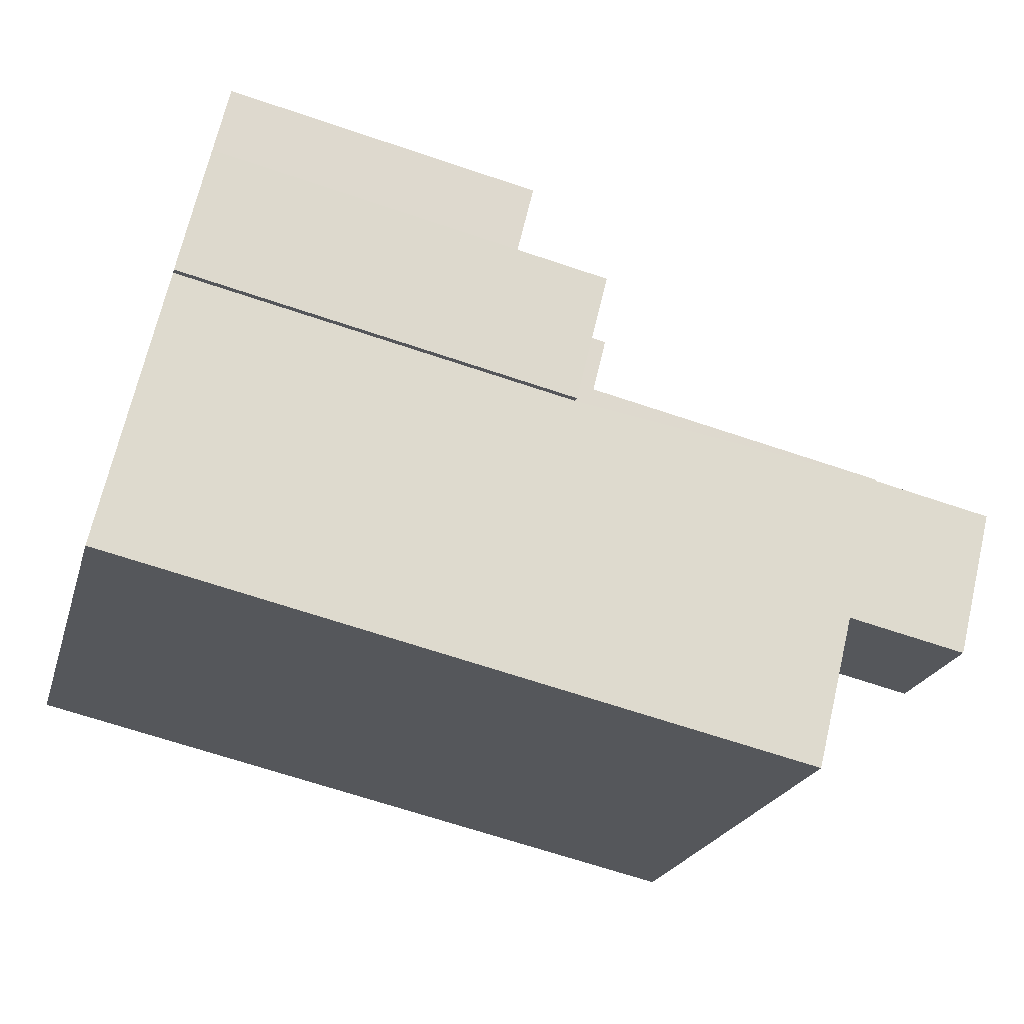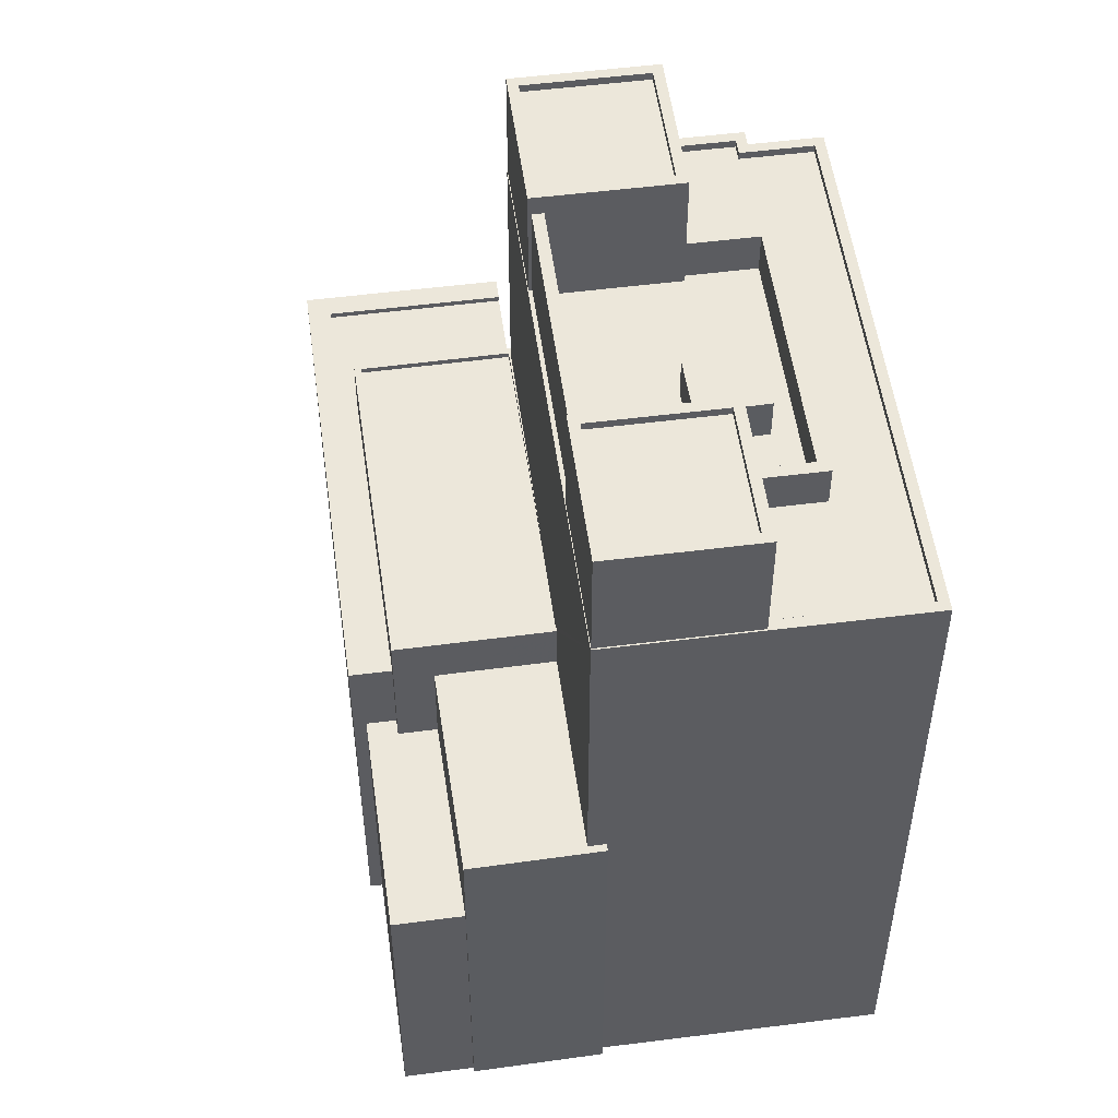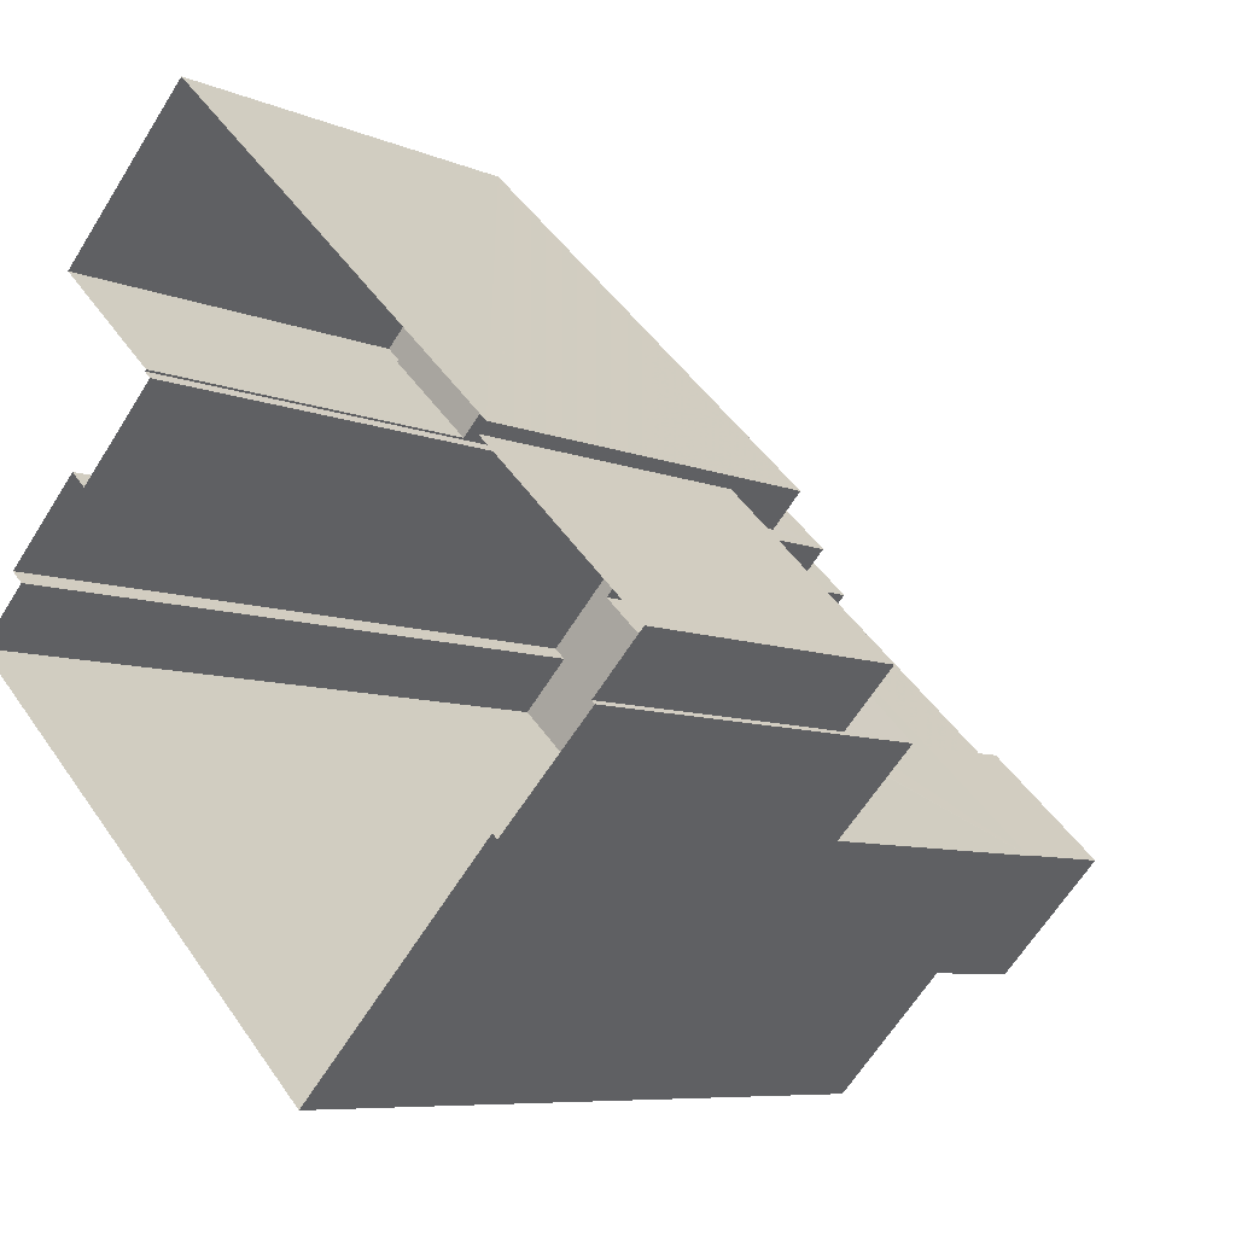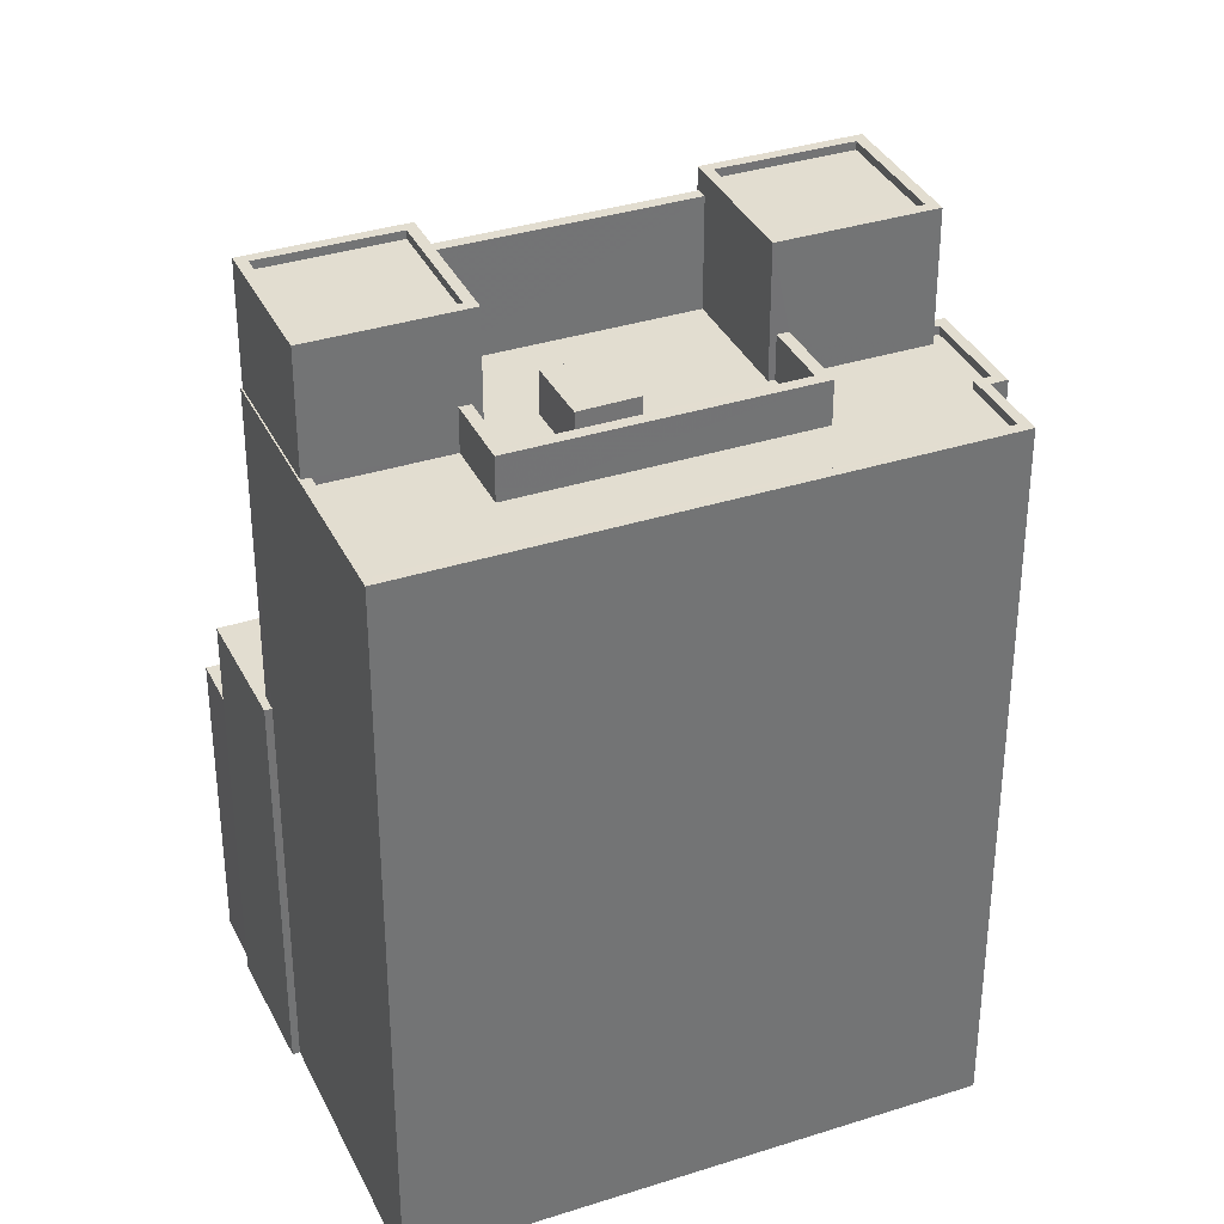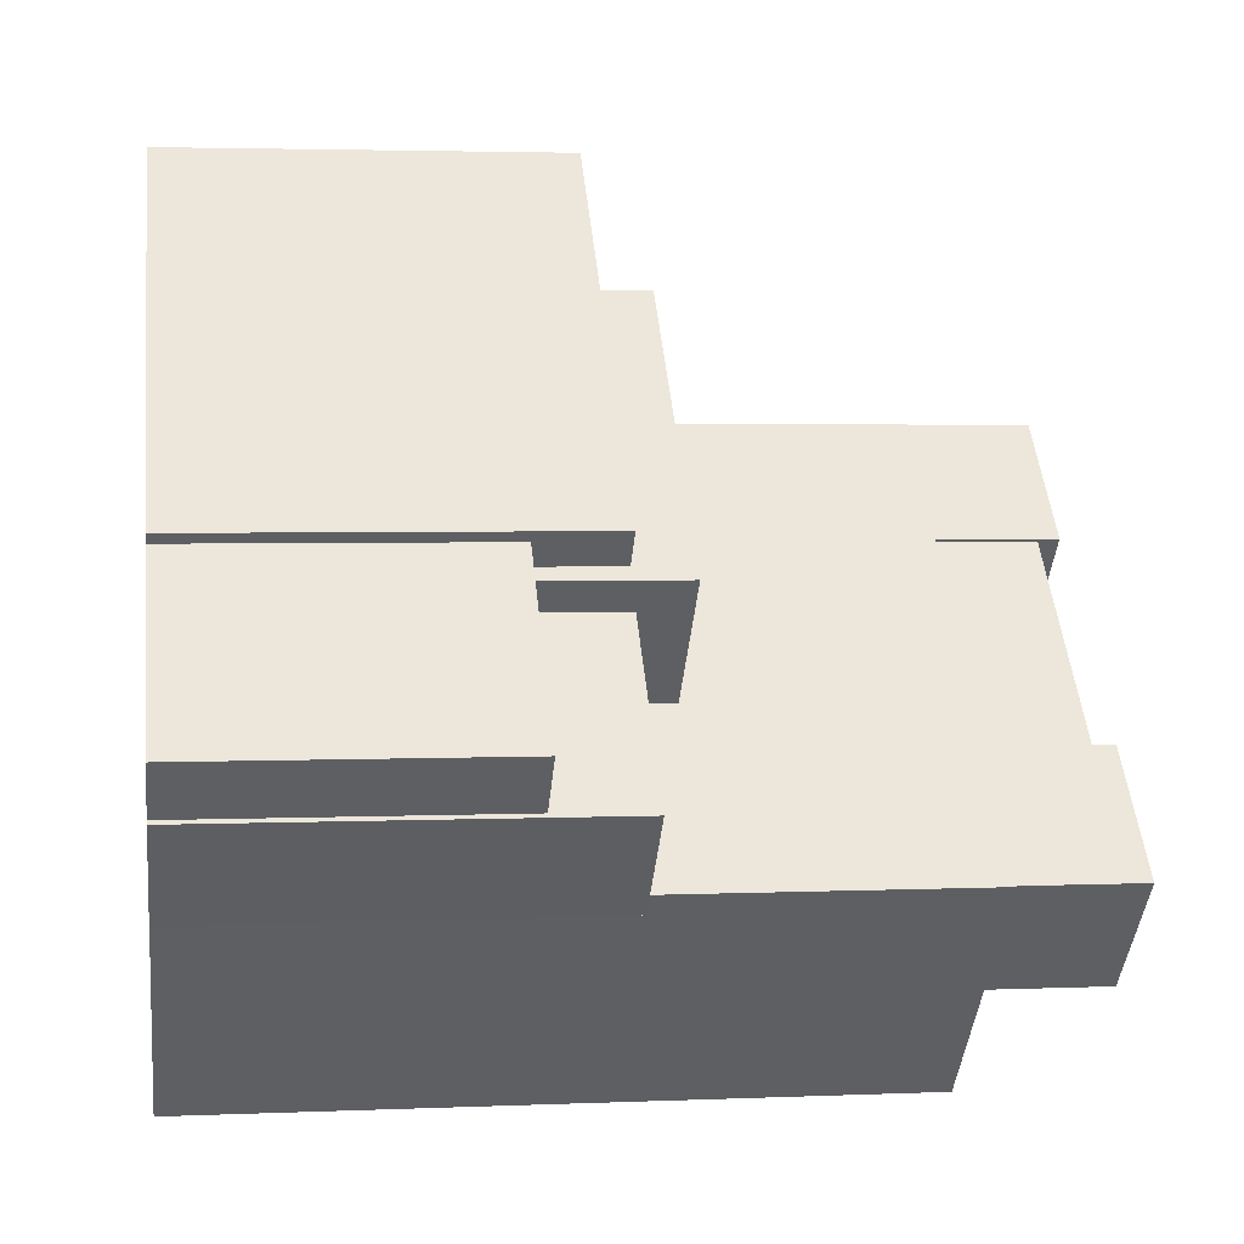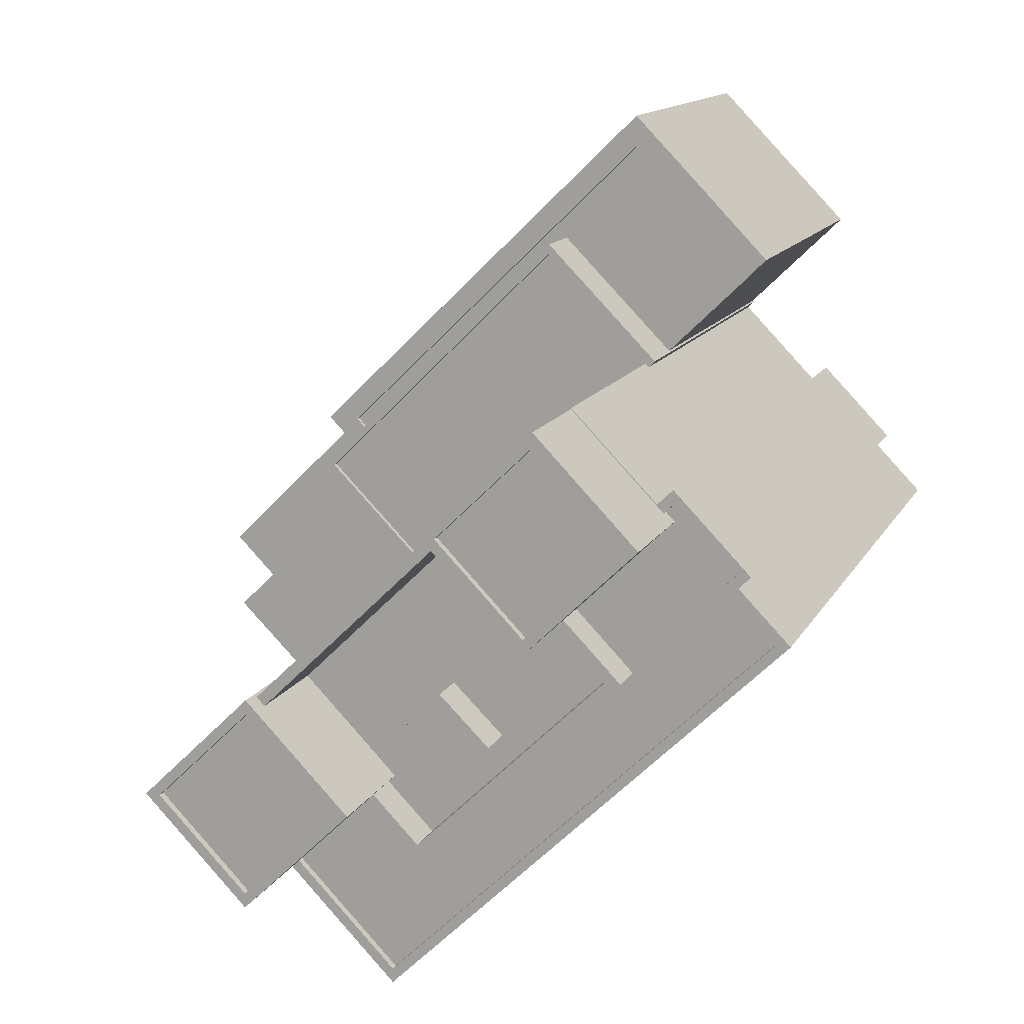
<metadata>
{"format":"obj","ext":"obj","renderer":"f3d","projection":"perspective","resolution":1024,"background":"white","views":[{"elev":-65.4,"azim":-108.9,"up":"+Y"},{"elev":53.1,"azim":-53.6,"up":"+Z"},{"elev":-7.6,"azim":-140.1,"up":"+Y"},{"elev":35.3,"azim":21.1,"up":"+Z"},{"elev":3.5,"azim":-98.2,"up":"+Y"},{"elev":13.0,"azim":18.4,"up":"+Y"}]}
</metadata>
<code>
v -6260 -3.705e+04 2.639
v -6254 -3.706e+04 2.636
v -6258 -3.706e+04 2.636
v -6249 -3.707e+04 2.632
v -6267 -3.709e+04 2.633
v -6251 -3.707e+04 2.633
v -6254 -3.706e+04 2.635
v -6251 -3.707e+04 2.633
v -6275 -3.707e+04 2.639
v -6259 -3.706e+04 2.636
v -6280 -3.707e+04 2.638
v -6280 -3.707e+04 2.638
v -6276 -3.708e+04 2.636
v -6276 -3.708e+04 2.636
v -6255 -3.706e+04 2.635
v -6258 -3.706e+04 2.636
v -6282 -3.707e+04 2.639
v -6275 -3.707e+04 2.639
v -6274 -3.707e+04 19.76
v -6273 -3.707e+04 19.76
v -6263 -3.706e+04 19.76
v -6260 -3.705e+04 19.76
v -6254 -3.706e+04 19.76
v -6258 -3.706e+04 19.76
v -6254 -3.706e+04 20.01
v -6260 -3.705e+04 20.01
v -6254 -3.706e+04 20.01
v -6274 -3.707e+04 20.01
v -6274 -3.707e+04 20.01
v -6273 -3.707e+04 20.01
v -6275 -3.707e+04 20.01
v -6260 -3.705e+04 20.01
v -6274 -3.707e+04 16.27
v -6275 -3.707e+04 16.27
v -6274 -3.707e+04 16.27
v -6273 -3.707e+04 16.27
v -6280 -3.707e+04 16.27
v -6282 -3.707e+04 16.27
v -6276 -3.708e+04 20.31
v -6276 -3.708e+04 20.31
v -6280 -3.707e+04 20.31
v -6273 -3.707e+04 20.31
v -6276 -3.708e+04 20.31
v -6270 -3.707e+04 20.31
v -6259 -3.706e+04 22.49
v -6258 -3.706e+04 22.49
v -6259 -3.706e+04 22.49
v -6274 -3.707e+04 22.49
v -6270 -3.707e+04 22.49
v -6269 -3.707e+04 22.49
v -6274 -3.707e+04 22.49
v -6263 -3.706e+04 22.49
v -6263 -3.706e+04 22.49
v -6259 -3.706e+04 22.49
v -6266 -3.707e+04 22.49
v -6263 -3.706e+04 22.24
v -6274 -3.707e+04 22.24
v -6266 -3.707e+04 22.24
v -6259 -3.706e+04 22.24
v -6269 -3.707e+04 22.24
v -6251 -3.707e+04 33.94
v -6254 -3.706e+04 33.94
v -6254 -3.706e+04 33.94
v -6252 -3.707e+04 33.94
v -6251 -3.707e+04 33.94
v -6249 -3.707e+04 33.94
v -6250 -3.707e+04 33.94
v -6267 -3.709e+04 33.94
v -6259 -3.706e+04 33.95
v -6276 -3.708e+04 33.95
v -6271 -3.707e+04 33.95
v -6255 -3.706e+04 33.94
v -6259 -3.706e+04 33.95
v -6276 -3.708e+04 33.95
v -6276 -3.708e+04 33.95
v -6267 -3.709e+04 33.94
v -6263 -3.707e+04 33.95
v -6271 -3.707e+04 33.95
v -6252 -3.707e+04 33.94
v -6255 -3.707e+04 33.94
v -6263 -3.707e+04 33.95
v -6262 -3.708e+04 33.59
v -6263 -3.708e+04 33.59
v -6261 -3.708e+04 33.59
v -6264 -3.708e+04 33.59
v -6264 -3.707e+04 33.59
v -6263 -3.707e+04 33.6
v -6271 -3.707e+04 33.6
v -6255 -3.707e+04 33.59
v -6254 -3.707e+04 33.59
v -6254 -3.706e+04 33.59
v -6252 -3.707e+04 33.59
v -6271 -3.708e+04 33.59
v -6267 -3.709e+04 33.59
v -6265 -3.708e+04 33.59
v -6267 -3.708e+04 33.59
v -6266 -3.708e+04 33.59
v -6267 -3.708e+04 33.59
v -6258 -3.707e+04 33.59
v -6252 -3.707e+04 33.59
v -6256 -3.707e+04 33.59
v -6250 -3.707e+04 33.59
v -6259 -3.707e+04 33.59
v -6257 -3.707e+04 33.59
v -6259 -3.707e+04 33.59
v -6265 -3.708e+04 33.59
v -6267 -3.708e+04 33.59
v -6272 -3.708e+04 33.94
v -6271 -3.708e+04 33.94
v -6267 -3.708e+04 35.44
v -6267 -3.708e+04 35.44
v -6265 -3.708e+04 35.44
v -6259 -3.707e+04 35.44
v -6257 -3.707e+04 35.44
v -6258 -3.707e+04 35.44
v -6265 -3.708e+04 35.44
v -6256 -3.707e+04 35.44
v -6266 -3.708e+04 35.42
v -6264 -3.708e+04 35.42
v -6262 -3.708e+04 35.42
v -6264 -3.707e+04 35.42
v -6263 -3.707e+04 38.26
v -6271 -3.707e+04 38.26
v -6271 -3.707e+04 38.26
v -6263 -3.707e+04 38.26
v -6255 -3.707e+04 38.8
v -6263 -3.707e+04 38.81
v -6259 -3.707e+04 38.8
v -6259 -3.706e+04 38.81
v -6259 -3.706e+04 39.16
v -6255 -3.707e+04 39.15
v -6254 -3.707e+04 39.15
v -6259 -3.706e+04 39.16
v -6259 -3.707e+04 39.15
v -6259 -3.707e+04 39.15
v -6263 -3.707e+04 39.16
v -6263 -3.707e+04 39.16
v -6271 -3.707e+04 38.81
v -6272 -3.708e+04 38.81
v -6267 -3.708e+04 38.81
v -6275 -3.708e+04 38.81
v -6272 -3.708e+04 39.16
v -6272 -3.708e+04 39.16
v -6267 -3.708e+04 39.16
v -6267 -3.708e+04 39.16
v -6275 -3.708e+04 39.16
v -6276 -3.708e+04 39.16
v -6271 -3.707e+04 39.16
v -6271 -3.707e+04 39.16
f 1 2 3
f 4 5 6
f 7 8 6
f 9 1 10
f 11 12 13
f 12 14 13
f 15 5 14
f 7 6 15
f 3 16 10
f 17 18 12
f 18 9 10
f 18 10 15
f 1 3 10
f 6 5 15
f 18 14 12
f 18 15 14
f 19 20 21
f 19 21 22
f 21 23 22
f 21 24 23
f 25 26 27
f 28 29 30
f 28 31 29
f 32 26 25
f 31 26 32
f 31 28 26
f 33 34 35
f 36 35 37
f 37 35 38
f 35 34 38
f 39 40 41
f 41 40 42
f 39 43 40
f 42 40 44
f 45 46 47
f 48 49 50
f 48 51 49
f 46 52 53
f 52 51 48
f 54 45 47
f 55 54 47
f 48 53 52
f 46 53 47
f 56 57 58
f 56 58 59
f 57 60 58
f 61 62 63
f 64 65 61
f 66 65 67
f 68 66 67
f 69 70 71
f 72 69 73
f 63 62 72
f 74 70 75
f 76 68 67
f 77 71 78
f 71 70 74
f 79 67 65
f 73 80 72
f 64 79 65
f 73 69 81
f 77 81 71
f 80 63 72
f 61 63 64
f 81 69 71
f 82 83 84
f 82 85 83
f 86 87 88
f 89 90 91
f 91 90 92
f 93 94 95
f 88 96 97
f 96 93 98
f 99 100 90
f 90 100 92
f 100 101 102
f 94 102 101
f 103 87 86
f 103 104 105
f 99 101 100
f 82 84 104
f 94 101 95
f 106 83 85
f 98 93 95
f 96 85 97
f 96 98 107
f 107 106 96
f 82 103 86
f 97 86 88
f 82 104 103
f 106 85 96
f 76 108 68
f 68 108 70
f 76 109 108
f 70 108 75
f 110 111 112
f 113 114 115
f 111 116 112
f 115 114 117
f 112 116 117
f 114 112 117
f 118 119 120
f 121 118 120
f 122 123 124
f 122 125 123
f 126 127 128
f 126 129 127
f 130 131 132
f 133 130 132
f 132 134 135
f 132 131 134
f 134 136 137
f 135 134 137
f 136 130 133
f 137 136 133
f 138 139 140
f 138 141 139
f 142 143 144
f 145 142 144
f 142 146 143
f 146 147 143
f 144 148 149
f 145 144 149
f 148 147 146
f 149 148 146
f 24 3 23
f 3 2 23
f 23 25 27
f 23 2 25
f 32 9 31
f 32 1 9
f 1 25 2
f 1 32 25
f 9 18 34
f 9 34 31
f 34 29 31
f 34 33 29
f 30 19 28
f 30 20 19
f 22 28 19
f 22 26 28
f 27 22 23
f 27 26 22
f 37 38 17
f 12 37 17
f 17 38 34
f 18 17 34
f 42 37 41
f 41 37 11
f 42 36 37
f 11 37 12
f 14 39 13
f 14 43 39
f 39 41 11
f 13 39 11
f 16 24 46
f 46 24 52
f 16 3 24
f 52 24 21
f 10 16 46
f 45 10 46
f 36 42 35
f 35 42 51
f 51 42 49
f 42 44 49
f 33 35 29
f 35 51 29
f 20 30 21
f 21 30 52
f 30 51 52
f 29 51 30
f 47 56 59
f 47 53 56
f 55 47 59
f 58 55 59
f 50 57 48
f 50 60 57
f 48 57 56
f 53 48 56
f 70 43 68
f 68 43 5
f 70 40 43
f 5 43 14
f 62 7 15
f 72 62 15
f 7 61 8
f 7 62 61
f 65 6 8
f 61 65 8
f 66 4 6
f 65 66 6
f 66 68 5
f 4 66 5
f 54 69 45
f 10 45 15
f 15 45 72
f 45 69 72
f 44 40 49
f 40 70 49
f 55 69 54
f 55 70 69
f 58 60 50
f 58 50 55
f 49 70 50
f 50 70 55
f 80 91 63
f 80 89 91
f 64 63 91
f 92 64 91
f 79 92 100
f 79 64 92
f 67 100 102
f 67 79 100
f 76 67 102
f 94 76 102
f 93 76 94
f 93 109 76
f 117 116 95
f 101 117 95
f 116 111 98
f 95 116 98
f 98 110 107
f 98 111 110
f 107 112 106
f 107 110 112
f 104 84 114
f 84 83 112
f 114 84 112
f 83 106 112
f 114 113 105
f 104 114 105
f 99 117 101
f 99 115 117
f 82 119 85
f 82 120 119
f 119 118 97
f 85 119 97
f 118 121 86
f 97 118 86
f 86 120 82
f 86 121 120
f 125 78 123
f 125 77 78
f 122 124 88
f 87 122 88
f 90 115 99
f 113 103 105
f 132 115 90
f 135 113 115
f 113 135 103
f 135 115 132
f 131 130 129
f 126 131 129
f 134 131 126
f 128 134 126
f 127 134 128
f 127 136 134
f 130 136 127
f 129 130 127
f 87 103 122
f 125 81 77
f 81 125 137
f 103 135 122
f 135 137 122
f 122 137 125
f 133 81 137
f 133 73 81
f 89 80 90
f 90 80 132
f 132 80 133
f 80 73 133
f 143 108 109
f 143 109 144
f 109 96 144
f 109 93 96
f 145 138 140
f 145 149 138
f 142 140 139
f 142 145 140
f 142 139 141
f 146 142 141
f 149 141 138
f 149 146 141
f 108 143 75
f 75 147 74
f 75 143 147
f 148 74 147
f 148 71 74
f 78 71 123
f 88 124 96
f 71 148 123
f 96 124 144
f 124 148 144
f 123 148 124

</code>
